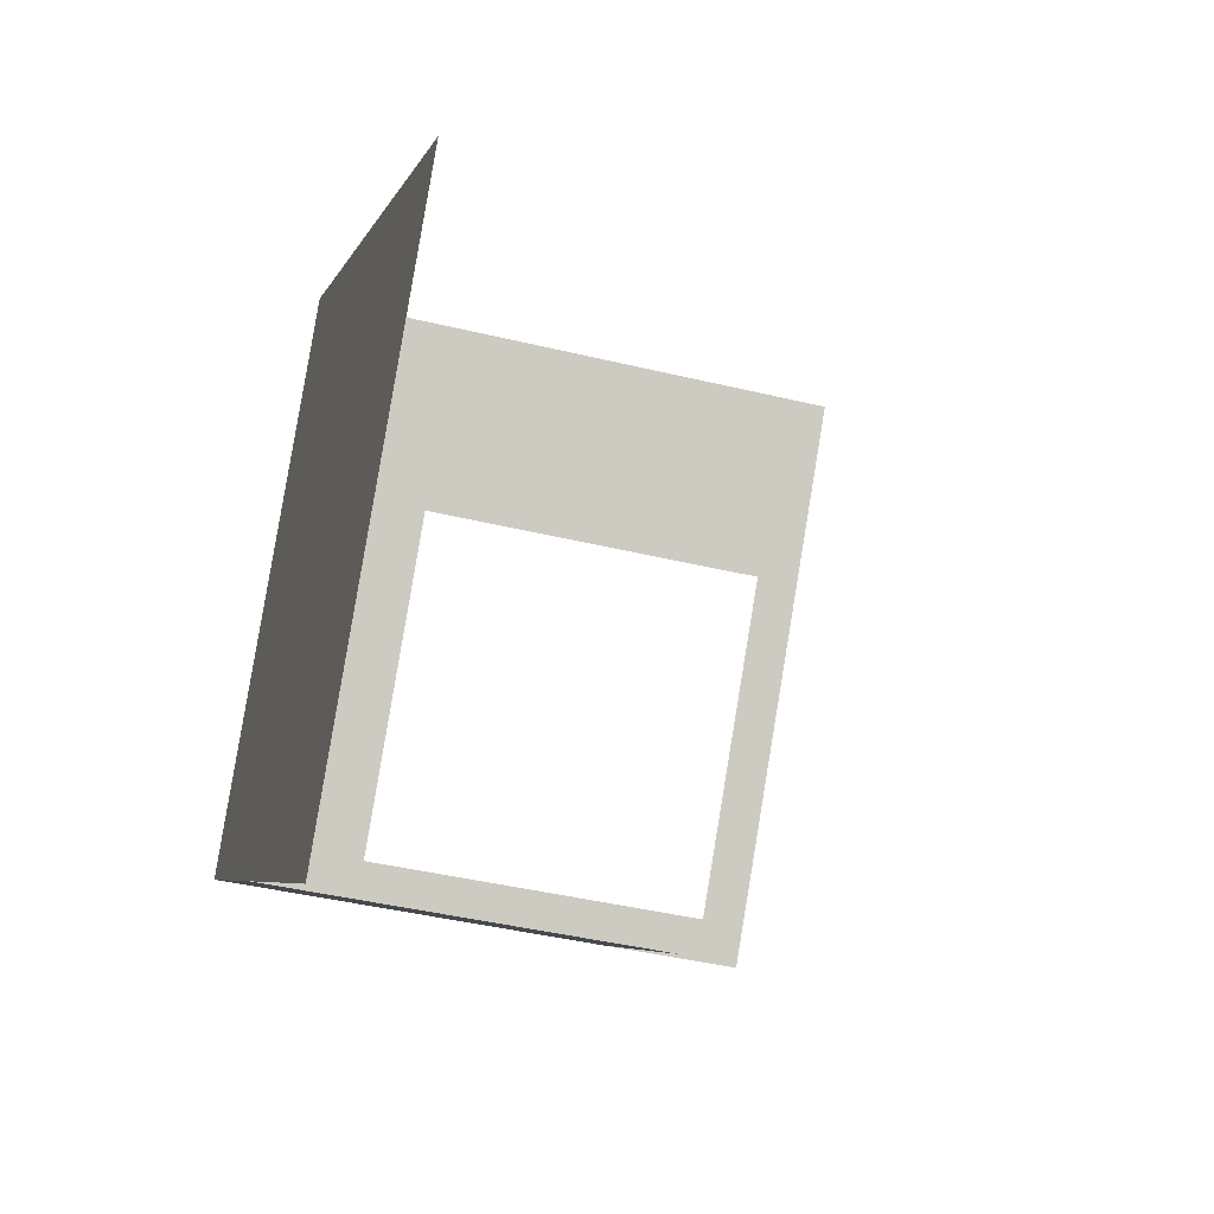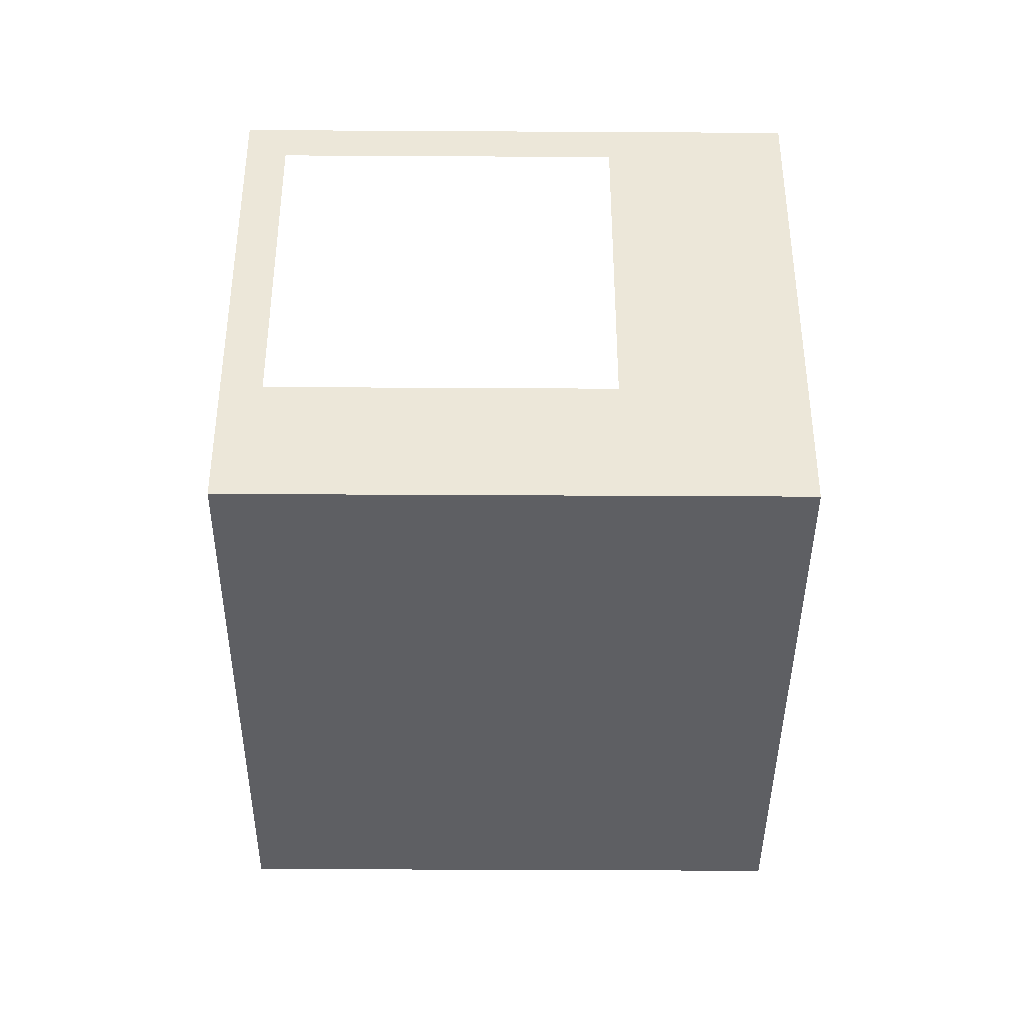
<metadata>
{"format":"obj","ext":"obj","renderer":"f3d","projection":"perspective","resolution":1024,"background":"white","views":[{"elev":-41.2,"azim":-106.5,"up":"+Y"},{"elev":-40.7,"azim":124.6,"up":"+Z"}]}
</metadata>
<code>
o Cart
v -13.25 -5.288 0.3538
v -13.24 -5.283 0.3738
v -13.24 -5.283 0.3538
v -13.25 -5.288 0.3738
v -13.24 -5.333 0.3538
v -13.27 -5.291 0.2938
v -13.24 -5.333 0.2938
v -13.27 -5.291 0.3538
v -12.84 -5.007 0.3538
v -12.84 -5.002 0.3738
v -12.84 -5.002 0.3538
v -12.84 -5.007 0.3738
v -12.84 -4.998 0.3738
v -12.84 -4.998 0.3538
v -12.82 -5.032 1.064
v -12.81 -5.029 1.024
v -12.81 -5.029 1.064
v -12.82 -5.032 1.024
v -13.47 -4.933 0.3738
v -13.47 -4.928 0.3538
v -13.47 -4.928 0.3738
v -13.47 -4.933 0.3538
v -13.48 -4.908 1.064
v -13.47 -4.91 1.024
v -13.48 -4.908 1.024
v -13.47 -4.91 1.064
v -13.47 -4.923 0.3738
v -13.47 -4.923 0.3538
v -13.49 -4.907 0.3538
v -13.48 -4.906 0.3738
v -13.48 -4.906 0.3538
v -13.49 -4.907 0.3738
v -13.22 -5.251 0.9938
v -13.46 -4.909 0.4041
v -13.22 -5.251 0.4041
v -13.46 -4.909 0.9938
v -12.79 -5.018 0.3538
v -12.81 -5.029 0.3538
v -12.81 -5.025 0.3538
v -12.81 -5.021 0.3538
v -12.81 -5.016 0.3538
v -12.81 -5.011 0.3538
v -12.82 -4.976 0.3538
v -12.81 -5.006 0.3538
v -12.81 -5.001 0.3538
v -12.81 -4.998 0.3538
v -12.82 -4.995 0.3538
v -12.82 -4.994 0.3538
v -12.83 -4.994 0.3538
v -12.83 -4.996 0.3538
v -13.24 -5.28 0.3538
v -13.24 -5.311 0.3538
v -13.23 -5.314 0.3538
v -13.23 -5.315 0.3538
v -13.22 -5.315 0.3538
v -13.22 -5.313 0.3538
v -13.21 -5.31 0.3538
v -13.24 -5.308 0.3538
v -13.25 -5.303 0.3538
v -13.25 -5.298 0.3538
v -13.25 -5.293 0.3538
v -12.82 -5.032 0.3538
v -13.21 -5.307 0.3538
v -12.82 -5.034 0.3538
v -13.21 -5.302 0.3538
v -12.83 -5.034 0.3538
v -13.21 -5.297 0.3538
v -12.83 -5.033 0.3538
v -13.21 -5.292 0.3538
v -12.84 -5.03 0.3538
v -13.21 -5.287 0.3538
v -12.84 -5.027 0.3538
v -13.21 -5.282 0.3538
v -12.84 -5.022 0.3538
v -13.22 -5.279 0.3538
v -12.85 -5.017 0.3538
v -13.22 -5.276 0.3538
v -12.85 -5.012 0.3538
v -13.23 -5.275 0.3538
v -13.23 -5.275 0.3538
v -13.24 -5.277 0.3538
v -12.83 -4.996 1.024
v -12.83 -4.994 1.064
v -12.83 -4.994 1.024
v -12.83 -4.996 1.064
v -13.22 -5.276 0.3738
v -13.22 -5.279 0.3738
v -13.47 -4.918 0.3738
v -13.47 -4.918 0.3538
v -13.48 -4.908 0.3738
v -13.47 -4.91 0.3538
v -13.48 -4.908 0.3538
v -13.47 -4.91 0.3738
v -13.47 -4.914 0.3538
v -13.47 -4.914 0.3738
v -13.12 -4.67 0.9938
v -13.11 -4.664 1.024
v -13.11 -4.664 0.9938
v -13.46 -4.909 1.024
v -13.21 -5.302 1.064
v -13.21 -5.297 1.024
v -13.21 -5.297 1.064
v -13.21 -5.302 1.024
v -13.24 -5.283 0.3738
v -13.23 -5.281 1.025
v -13.23 -5.281 0.3738
v -13.24 -5.283 1.025
v -12.83 -4.999 0.3738
v -12.82 -4.999 1.025
v -12.82 -4.999 0.3738
v -12.83 -4.999 1.025
v -12.82 -4.999 1.025
v -12.82 -5.001 0.3738
v -12.82 -4.999 0.3738
v -12.82 -5.001 1.025
v -13.24 -5.29 0.3738
v -13.24 -5.286 1.025
v -13.24 -5.286 0.3738
v -13.24 -5.29 1.025
v -12.84 -5.008 0.3738
v -12.84 -5.005 1.025
v -12.84 -5.005 0.3738
v -12.84 -5.008 1.025
v -12.81 -5.007 1.025
v -12.81 -5.011 0.3738
v -12.81 -5.007 0.3738
v -12.81 -5.011 1.025
v -12.84 -5.002 1.025
v -12.84 -5.002 0.3738
v -12.84 -5.016 1.025
v -12.84 -5.012 0.3738
v -12.84 -5.016 0.3738
v -12.84 -5.012 1.025
v -12.83 -5.026 1.025
v -12.84 -5.024 0.3738
v -12.83 -5.026 0.3738
v -12.84 -5.024 1.025
v -13.23 -5.31 1.025
v -13.23 -5.309 0.3738
v -13.23 -5.31 0.3738
v -13.23 -5.309 1.025
v -12.83 -5 1.025
v -12.83 -5 0.3738
v -12.84 -5.02 0.3738
v -12.84 -5.02 1.025
v -12.83 -5.028 1.025
v -12.83 -5.028 0.3738
v -13.24 -5.301 1.025
v -13.24 -5.297 0.3738
v -13.24 -5.301 0.3738
v -13.24 -5.297 1.025
v -13.24 -5.293 0.3738
v -13.24 -5.293 1.025
v -13.24 -5.305 1.025
v -13.24 -5.305 0.3738
v -13.24 -5.308 1.025
v -13.24 -5.308 0.3738
v -13.5 -4.929 1.025
v -13.5 -4.925 0.3738
v -13.5 -4.929 0.3738
v -13.5 -4.925 1.025
v -12.83 -5.029 1.025
v -12.83 -5.029 0.3738
v -13.21 -5.284 1.024
v -13.12 -5.222 1.024
v -13.21 -5.285 1.024
v -12.84 -5.027 1.024
v -12.84 -5.022 1.024
v -13.21 -5.282 1.024
v -13.22 -5.279 1.024
v -12.85 -5.017 1.024
v -13.22 -5.276 1.024
v -12.85 -5.012 1.024
v -13.23 -5.275 1.024
v -12.84 -5.007 1.024
v -13.23 -5.275 1.024
v -12.84 -5.002 1.024
v -13.24 -5.277 1.024
v -12.84 -4.998 1.024
v -13.24 -5.279 1.024
v -13.22 -5.251 1.024
v -13.47 -4.943 1.024
v -13.47 -4.942 1.024
v -13.47 -4.933 1.024
v -13.47 -4.938 1.024
v -13.47 -4.928 1.024
v -13.47 -4.923 1.024
v -13.47 -4.918 1.024
v -13.47 -4.916 1.024
v -13.08 -4.646 1.024
v -12.84 -4.997 1.024
v -12.87 -5.007 1.024
v -13.21 -5.304 1.025
v -13.22 -5.309 1.025
v -13.22 -5.307 1.025
v -13.22 -5.31 1.025
v -13.21 -5.3 1.025
v -13.21 -5.296 1.025
v -13.21 -5.292 1.025
v -13.21 -5.289 1.025
v -13.22 -5.285 1.025
v -13.22 -5.282 1.025
v -13.22 -5.28 1.025
v -13.23 -5.28 1.025
v -13.23 -5.28 1.025
v -13.5 -4.921 0.3738
v -13.5 -4.917 1.025
v -13.5 -4.917 0.3738
v -13.5 -4.921 1.025
v -13.47 -4.935 1.025
v -13.48 -4.94 1.025
v -13.48 -4.938 1.025
v -13.48 -4.942 1.025
v -13.47 -4.932 1.025
v -13.49 -4.942 1.025
v -13.47 -4.928 1.025
v -13.49 -4.941 1.025
v -13.47 -4.924 1.025
v -13.49 -4.939 1.025
v -13.47 -4.92 1.025
v -13.5 -4.936 1.025
v -13.47 -4.917 1.025
v -13.5 -4.933 1.025
v -13.48 -4.914 1.025
v -13.48 -4.912 1.025
v -13.48 -4.911 1.025
v -13.49 -4.911 1.025
v -13.49 -4.912 1.025
v -13.5 -4.914 1.025
v -12.82 -5.026 1.025
v -12.81 -5.023 0.3738
v -12.81 -5.023 1.025
v -12.82 -5.026 0.3738
v -12.82 -5.029 0.3738
v -12.82 -5.029 1.025
v -12.82 -5.028 1.025
v -12.82 -5.028 0.3738
v -12.81 -5.019 1.025
v -12.81 -5.015 0.3738
v -12.81 -5.015 1.025
v -12.81 -5.019 0.3738
v -13.21 -5.296 0.3738
v -13.21 -5.292 0.3738
v -13.5 -4.914 0.3738
v -13.49 -4.912 0.3738
v -13.49 -4.911 0.3738
v -13.48 -4.911 0.3738
v -13.48 -4.912 0.3738
v -13.48 -4.914 0.3738
v -13.47 -4.932 0.3738
v -13.47 -4.935 0.3738
v -13.48 -4.938 0.3738
v -13.47 -4.917 0.3738
v -13.23 -5.28 0.3738
v -13.23 -5.28 0.3738
v -12.81 -5.004 1.025
v -12.81 -5.004 0.3738
v -13.22 -5.282 0.3738
v -13.22 -5.28 0.3738
v -13.22 -5.285 0.3738
v -13.21 -5.289 0.3738
v -13.48 -4.94 0.3738
v -13.48 -4.942 0.3738
v -13.49 -4.942 0.3738
v -13.49 -4.941 0.3738
v -13.49 -4.939 0.3738
v -13.5 -4.936 0.3738
v -13.5 -4.933 0.3738
v -13.49 -4.959 0.3029
v -13.23 -5.264 0.3029
v -13.26 -5.286 0.3029
v -13.46 -4.937 0.3029
v -13.46 -4.937 0.3447
v -13.23 -5.264 0.3447
v -13.47 -4.92 0.3738
v -13.47 -4.928 0.3738
v -13.47 -4.924 0.3738
v -13.21 -5.3 0.3738
v -13.21 -5.304 0.3738
v -13.22 -5.307 0.3738
v -13.22 -5.309 0.3738
v -13.22 -5.31 0.3738
v -13.13 -4.676 0.4041
v -12.87 -5.007 0.4041
v -12.89 -5.018 0.4041
v -13.11 -4.664 0.4041
v -13.11 -5.46 1.524
v -13.24 -5.279 1.454
v -13.11 -5.46 1.454
v -13.33 -5.153 1.064
v -13.24 -5.279 1.064
v -13.33 -5.153 1.254
v -13.5 -4.911 1.254
v -13.5 -4.911 1.524
v -13.11 -5.46 1.644
v -13.74 -4.559 1.524
v -13.74 -4.559 1.644
v -13.47 -4.943 1.064
v -13.5 -4.965 0.3538
v -13.52 -4.923 0.2938
v -13.5 -4.965 0.2938
v -13.52 -4.923 0.3538
v -13.07 -4.607 0.3538
v -13.04 -4.649 0.3538
v -13.47 -4.942 0.3538
v -13.47 -4.938 0.3538
v -13.49 -4.908 0.3538
v -13.5 -4.911 0.3538
v -13.5 -4.943 0.3538
v -13.49 -4.945 0.3538
v -13.49 -4.946 0.3538
v -13.48 -4.946 0.3538
v -13.48 -4.945 0.3538
v -13.5 -4.939 0.3538
v -13.5 -4.935 0.3538
v -13.51 -4.93 0.3538
v -13.51 -4.924 0.3538
v -13.5 -4.919 0.3538
v -13.5 -4.915 0.3538
v -13.05 -4.655 0.3441
v -13.04 -4.649 0.2938
v -13.08 -4.676 0.3441
v -13.08 -4.676 0.3034
v -13.49 -4.959 0.3447
v -13.05 -4.655 0.3034
v -13.07 -4.607 0.2938
v -12.83 -5.033 1.064
v -12.84 -5.03 1.024
v -12.83 -5.033 1.024
v -12.84 -5.03 1.064
v -12.84 -5.027 1.064
v -13.48 -4.945 1.064
v -13.48 -4.945 1.024
v -13.48 -4.946 1.064
v -13.48 -4.946 1.024
v -13.49 -4.946 1.064
v -13.49 -4.946 1.024
v -13.5 -4.943 1.064
v -13.5 -4.939 1.024
v -13.5 -4.943 1.024
v -13.5 -4.939 1.064
v -13.49 -4.945 1.064
v -13.49 -4.945 1.024
v -13.5 -4.935 1.024
v -13.5 -4.935 1.064
v -13.51 -4.93 1.024
v -13.51 -4.93 1.064
v -13.51 -4.924 1.024
v -13.5 -4.919 1.064
v -13.5 -4.919 1.024
v -13.51 -4.924 1.064
v -13.5 -4.915 1.064
v -13.5 -4.915 1.024
v -13.5 -4.911 1.064
v -13.5 -4.911 1.024
v -13.23 -5.275 1.064
v -13.24 -5.277 1.064
v -13.24 -5.28 1.024
v -13.24 -5.28 1.064
v -12.84 -4.997 1.064
v -13.22 -5.279 1.064
v -13.21 -5.282 1.064
v -13.21 -5.285 1.064
v -13.21 -5.287 1.024
v -13.21 -5.287 1.064
v -13.21 -5.292 1.024
v -13.21 -5.292 1.064
v -13.25 -5.303 1.064
v -13.25 -5.298 1.024
v -13.25 -5.303 1.024
v -13.25 -5.298 1.064
v -13.24 -5.308 1.064
v -13.24 -5.308 1.024
v -13.24 -5.311 1.064
v -13.24 -5.311 1.024
v -13.23 -5.314 1.064
v -13.23 -5.314 1.024
v -13.23 -5.315 1.064
v -13.23 -5.315 1.024
v -13.22 -5.315 1.024
v -13.22 -5.315 1.064
v -13.22 -5.313 1.024
v -13.22 -5.313 1.064
v -13.21 -5.31 1.024
v -13.21 -5.31 1.064
v -13.21 -5.307 1.024
v -13.21 -5.307 1.064
v -12.81 -5.006 1.064
v -12.81 -5.011 1.024
v -12.81 -5.006 1.024
v -12.81 -5.011 1.064
v -12.81 -5.001 1.064
v -12.81 -5.001 1.024
v -12.81 -4.998 1.064
v -12.81 -4.998 1.024
v -12.82 -4.995 1.064
v -12.82 -4.995 1.024
v -13.11 -4.664 0.8138
v -12.88 -5.012 0.8138
v -12.87 -5.007 0.8138
v -13.12 -4.67 0.8138
v -13.11 -4.664 0.6438
v -12.88 -5.012 0.6438
v -12.87 -5.007 0.6438
v -13.12 -4.67 0.6438
v -12.87 -5.007 0.9938
v -13.12 -4.67 0.6538
v -12.87 -5.007 0.6538
v -12.88 -5.012 0.6538
v -13.11 -4.664 0.6538
v -13.13 -4.676 0.6438
v -13.12 -4.67 0.8238
v -13.11 -4.664 0.9838
v -13.11 -4.664 0.8238
v -13.12 -4.67 0.9838
v -13.13 -4.676 0.8238
v -13.13 -4.676 0.9838
v -13.13 -4.676 0.6538
v -13.13 -4.676 0.8138
v -12.87 -5.007 0.8238
v -12.88 -5.012 0.8238
v -13.21 -5.284 1.064
v -12.88 -5.012 0.9838
v -12.87 -5.007 0.9838
v -12.88 -5.012 0.9938
v -12.89 -5.018 0.9838
v -12.89 -5.018 0.8238
v -12.89 -5.018 0.8138
v -12.89 -5.018 0.6538
v -12.89 -5.018 0.6438
v -13.38 -4.922 0.2494
v -12.94 -4.994 0.2494
v -13.21 -5.177 0.2494
v -13.12 -4.738 0.2494
v -12.82 -4.994 0.3738
v -12.82 -4.995 0.3738
v -12.83 -4.994 0.3738
v -12.83 -4.996 0.3738
v -13.51 -4.93 0.3738
v -13.51 -4.924 0.3738
v -12.82 -4.981 0.3034
v -12.85 -5.003 0.3034
v -12.81 -5.025 1.024
v -12.82 -5.034 1.024
v -12.81 -5.021 1.024
v -12.83 -5.034 1.024
v -12.81 -5.016 1.024
v -12.82 -4.994 1.024
v -13.24 -5.28 0.3738
v -13.25 -5.298 0.3738
v -13.25 -5.293 0.3738
v -13.23 -5.275 0.3738
v -12.85 -5.017 0.3738
v -12.85 -5.012 0.3738
v -13.23 -5.275 0.3738
v -13.49 -4.908 0.3738
v -13.5 -4.911 0.3738
v -12.79 -5.018 0.2938
v -12.82 -4.976 0.2938
v -12.85 -5.003 0.3441
v -13.26 -5.286 0.3447
v -12.82 -4.981 0.3441
v -13.24 -5.283 1.024
v -13.24 -5.281 1.064
v -13.24 -5.283 1.064
v -13.21 -5.177 0.4041
v -13.38 -4.922 0.4041
v -13.12 -4.738 0.4041
v -12.94 -4.994 0.4041
v -13.25 -5.293 1.024
v -13.25 -5.293 1.064
v -12.82 -5.034 1.064
v -13.23 -5.275 1.064
v -13.22 -5.276 1.064
v -12.83 -5.034 1.064
v -13.25 -5.288 1.024
v -13.47 -4.913 1.024
v -13.48 -4.906 1.024
v -13.49 -4.907 1.024
v -13.49 -4.908 1.024
v -12.81 -5.025 1.064
v -12.81 -5.021 1.064
v -12.81 -5.021 0.3738
v -12.81 -5.016 0.3738
v -12.81 -5.011 0.3738
v -13.5 -4.919 0.3738
v -13.5 -4.915 0.3738
v -13.47 -4.938 0.3738
v -13.48 -4.945 0.3738
v -13.47 -4.942 0.3738
v -13.48 -4.946 0.3738
v -13.49 -4.946 0.3738
v -13.49 -4.945 0.3738
v -13.5 -4.943 0.3738
v -13.5 -4.939 0.3738
v -13.5 -4.935 0.3738
v -13.25 -5.288 1.064
v -13.21 -5.297 0.3738
v -13.21 -5.302 0.3738
v -13.21 -5.292 0.3738
v -13.21 -5.287 0.3738
v -13.21 -5.282 0.3738
v -13.24 -5.277 0.3738
v -13.21 -5.307 0.3738
v -13.22 -5.313 0.3738
v -13.21 -5.31 0.3738
v -13.22 -5.315 0.3738
v -13.23 -5.315 0.3738
v -13.23 -5.314 0.3738
v -13.24 -5.311 0.3738
v -13.24 -5.308 0.3738
v -13.25 -5.303 0.3738
v -13.49 -4.907 1.064
v -13.49 -4.908 1.064
v -12.82 -4.994 1.064
v -13.08 -4.646 1.064
v -13.47 -4.916 1.064
v -13.48 -4.906 1.064
v -12.81 -5.025 0.3738
v -12.81 -5.029 0.3738
v -12.82 -5.032 0.3738
v -12.82 -5.034 0.3738
v -12.83 -5.034 0.3738
v -12.83 -5.033 0.3738
v -12.84 -5.03 0.3738
v -12.84 -5.027 0.3738
v -12.84 -5.022 0.3738
v -12.81 -5.006 0.3738
v -12.81 -5.001 0.3738
v -12.81 -4.998 0.3738
v -13.47 -4.914 1.024
v -13.47 -4.914 1.064
v -13.47 -4.913 1.064
v -12.81 -5.016 1.064
v -13.24 -5.277 1.454
v -13.23 -5.275 1.454
v -13.23 -5.275 1.454
v -13.22 -5.276 1.454
v -13.22 -5.279 1.454
v -13.21 -5.282 1.454
v -13.21 -5.284 1.454
v -13.21 -5.285 1.454
v -12.92 -4.871 1.524
v -12.71 -5.178 1.454
v -12.92 -4.871 1.454
v -12.71 -5.178 1.524
v -12.96 -5.352 1.454
v -13.07 -5.188 1.454
v -13.21 -5.285 1.454
v -12.67 -5.15 1.603
v -12.67 -5.15 1.644
v -12.67 -5.15 1.594
v -13.3 -4.249 1.594
v -13.34 -4.277 1.524
v -13.3 -4.249 1.603
v -13.3 -4.249 1.644
v -13.17 -5.044 1.254
v -13.17 -5.044 1.064
v -13.05 -4.958 1.524
v -13.18 -4.777 1.524
v -13.22 -4.716 1.524
v -13.36 -4.818 1.524
v -13.6 -4.476 1.524
v -13.73 -4.562 1.524
v -13.49 -4.904 1.524
v -13.11 -4.656 1.024
v -13.09 -4.638 1.064
v -13.09 -4.638 1.024
v -13.47 -4.908 1.064
v -13.46 -4.901 1.024
v -13.47 -4.908 1.024
v -13.37 -4.296 1.024
v -13.34 -4.277 1.064
v -13.34 -4.277 1.024
v -13.73 -4.548 1.064
v -13.72 -4.54 1.024
v -13.73 -4.548 1.024
v -13.1 -4.636 1.064
v -13.34 -4.289 1.064
v -13.71 -4.55 1.064
v -13.47 -4.896 1.064
v -13.1 -4.994 1.064
v -13.07 -5.188 1.064
v -13 -5.137 1.064
v -13.45 -4.755 1.314
v -13.48 -4.861 1.314
v -13.41 -4.811 1.314
v -13.52 -4.805 1.314
v -13.52 -4.805 1.474
v -13.48 -4.861 1.474
v -13.41 -4.811 1.474
v -13.45 -4.755 1.474
v -13.46 -4.767 1.433
v -13.5 -4.794 1.433
v -13.5 -4.794 1.394
v -13.46 -4.767 1.394
v -13.53 -4.633 1.314
v -13.56 -4.747 1.314
v -13.49 -4.696 1.314
v -13.6 -4.684 1.314
v -13.49 -4.696 1.474
v -13.53 -4.633 1.474
v -13.55 -4.645 1.433
v -13.6 -4.684 1.474
v -13.59 -4.672 1.433
v -13.59 -4.672 1.394
v -13.55 -4.645 1.394
v -13.56 -4.747 1.474
v -13.51 -4.708 1.394
v -13.54 -4.735 1.394
v -13.54 -4.735 1.433
v -13.51 -4.708 1.433
v -13.61 -4.519 1.314
v -13.65 -4.625 1.314
v -13.57 -4.575 1.314
v -13.68 -4.569 1.314
v -13.57 -4.575 1.474
v -13.61 -4.519 1.474
v -13.68 -4.569 1.474
v -13.65 -4.625 1.474
v -13.59 -4.586 1.394
v -13.63 -4.613 1.394
v -13.63 -4.613 1.433
v -13.59 -4.586 1.433
v -13.6 -4.476 1.474
v -13.73 -4.562 1.474
v -13.36 -4.818 1.474
v -13.49 -4.904 1.474
v -13.05 -4.958 1.254
v -13.22 -4.716 1.254
v -13.05 -4.958 1.454
v -13.18 -4.777 1.304
v -13.16 -4.794 1.325
v -13.05 -4.958 1.304
v -13.16 -4.794 1.502
v -13.06 -4.941 1.502
v -13.06 -4.941 1.325
v -13.06 -4.941 1.454
v -13.17 -5.044 1.454
v -12.85 -5.02 1.064
v -13 -5.124 1.064
v -12.84 -5.002 1.064
v -13.08 -4.658 1.064
v -13.46 -4.923 1.064
v -13.1 -4.981 1.064
v -13.32 -5.141 1.064
v -13.47 -4.938 1.064
v -13.09 -5.199 1.226
v -13.19 -5.273 1.226
v -13.19 -5.273 1.08
v -13.09 -5.199 1.08
v -13.08 -5.435 1.226
v -12.98 -5.361 1.08
v -12.98 -5.361 1.226
v -13.08 -5.435 1.08
v -13.07 -5.22 1.113
v -13.07 -5.22 1.133
v -13.03 -5.286 1.133
v -13.03 -5.286 1.113
v -12.96 -5.24 1.113
v -13.01 -5.174 1.113
v -12.96 -5.24 1.133
v -13 -5.249 1.133
v -13 -5.254 1.133
v -12.99 -5.242 1.133
v -12.99 -5.235 1.133
v -12.99 -5.227 1.133
v -12.99 -5.219 1.133
v -13.01 -5.174 1.133
v -12.99 -5.213 1.133
v -13 -5.207 1.133
v -13.01 -5.203 1.133
v -13.01 -5.202 1.133
v -13.01 -5.2 1.133
v -13.02 -5.2 1.133
v -13.03 -5.202 1.133
v -13.04 -5.205 1.133
v -13.04 -5.253 1.133
v -13.03 -5.257 1.133
v -13.02 -5.259 1.133
v -13.02 -5.26 1.133
v -13.01 -5.258 1.133
v -13.03 -5.258 1.133
v -13.04 -5.247 1.133
v -13.05 -5.24 1.133
v -13.05 -5.233 1.133
v -13.05 -5.225 1.133
v -13.05 -5.217 1.133
v -13.04 -5.211 1.133
v -13 -5.249 1.173
v -13.01 -5.258 1.173
v -13 -5.254 1.173
v -13.02 -5.26 1.173
v -12.99 -5.242 1.173
v -13.02 -5.259 1.173
v -12.99 -5.235 1.173
v -13.03 -5.258 1.173
v -12.99 -5.227 1.173
v -13.03 -5.257 1.173
v -13.04 -5.253 1.173
v -12.99 -5.219 1.173
v -13.04 -5.247 1.173
v -12.99 -5.213 1.173
v -13.05 -5.24 1.173
v -13 -5.207 1.173
v -13.05 -5.233 1.173
v -13.01 -5.203 1.173
v -13.05 -5.225 1.173
v -13.01 -5.202 1.173
v -13.01 -5.2 1.173
v -13.05 -5.217 1.173
v -13.02 -5.2 1.173
v -13.04 -5.211 1.173
v -13.03 -5.202 1.173
v -13.04 -5.205 1.173
v -12.99 -5.242 1.163
v -12.99 -5.242 1.143
v -12.99 -5.235 1.163
v -12.99 -5.235 1.143
v -12.99 -5.213 1.143
v -12.99 -5.213 1.163
v -12.87 -5.226 1.143
v -12.87 -5.255 1.143
v -12.99 -5.221 1.143
v -12.87 -5.226 1.163
v -12.87 -5.255 1.163
v -12.99 -5.221 1.163
f 293 557 292
f 557 293 629
f 629 293 630
f 632 633 634
f 633 632 560
f 633 560 635
f 635 560 636
f 634 637 631
f 637 634 633
f 631 637 638
f 631 638 636
f 631 636 559
f 559 636 560
f 639 634 631
f 634 639 629
f 629 639 557
f 630 632 629
f 632 630 561
f 632 561 560
f 634 629 632

</code>
